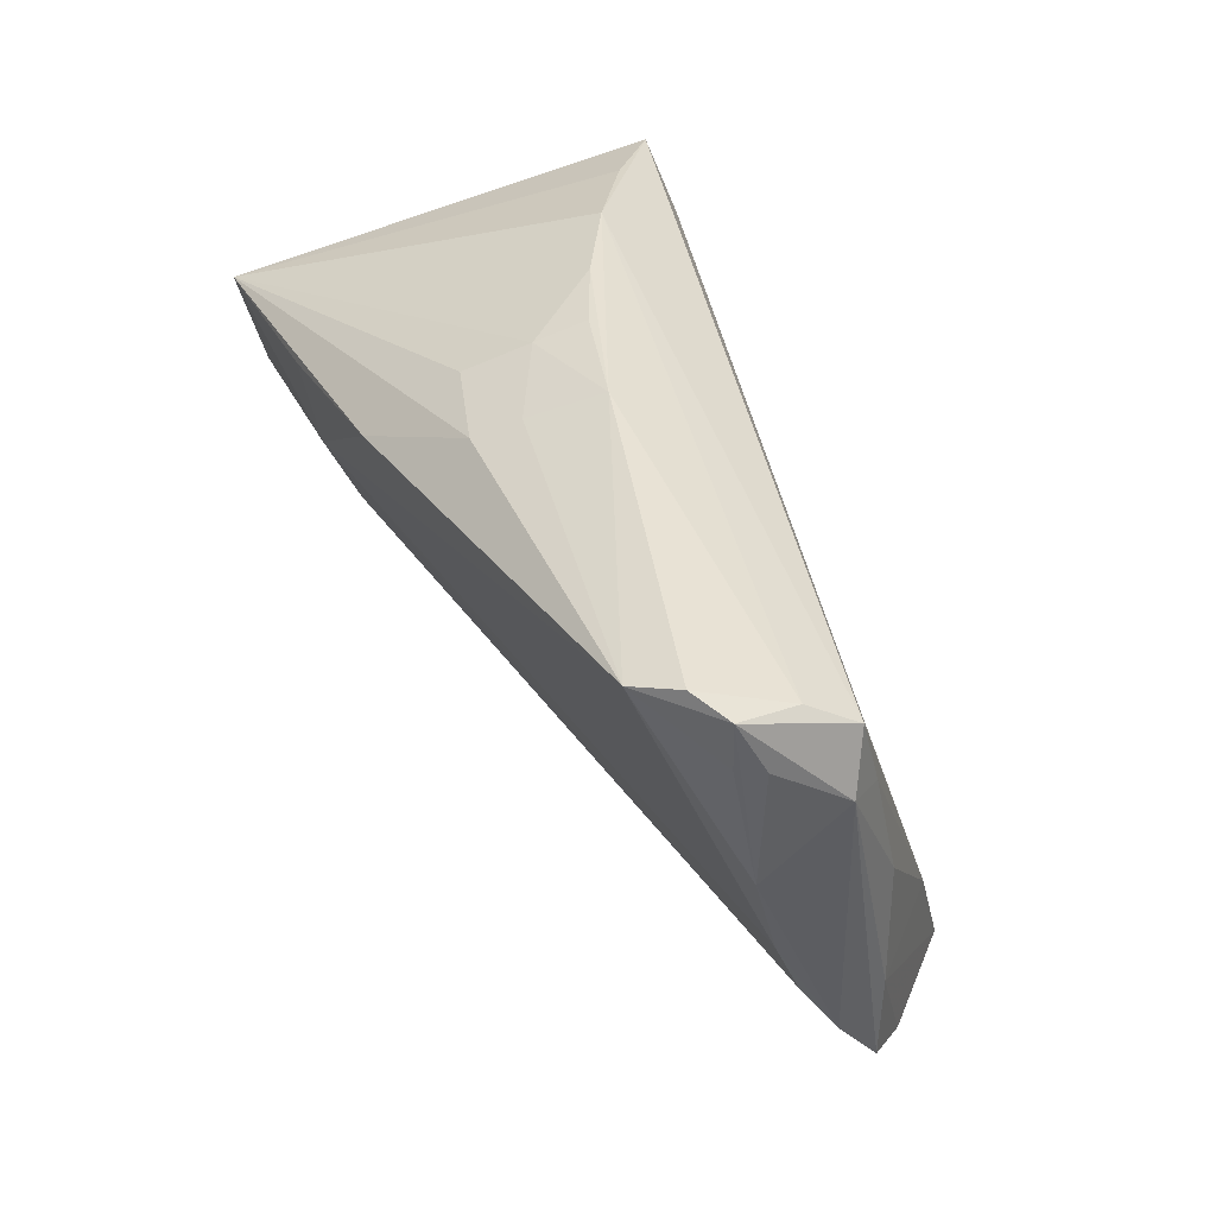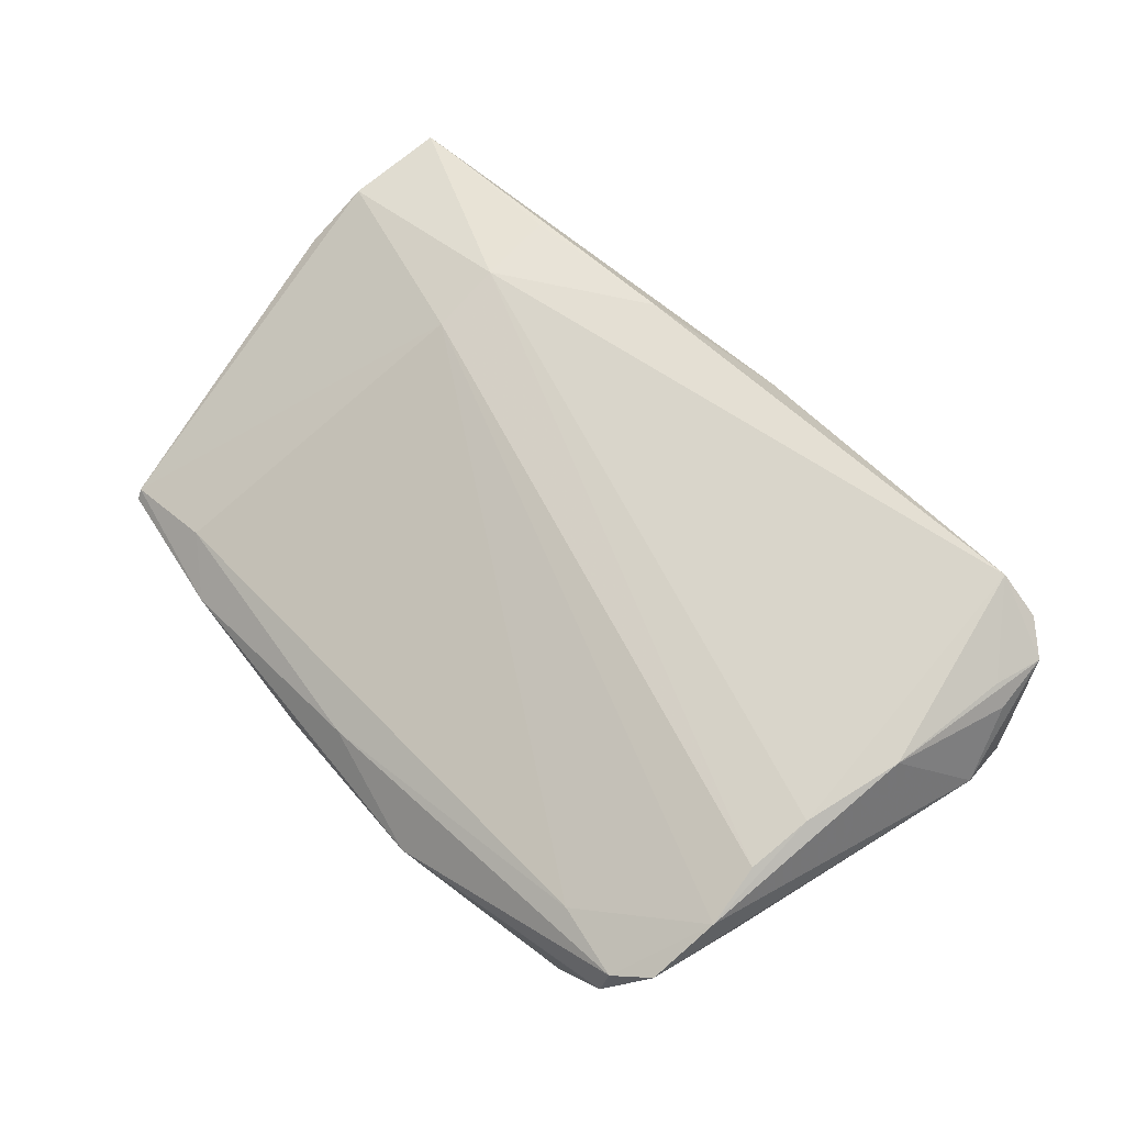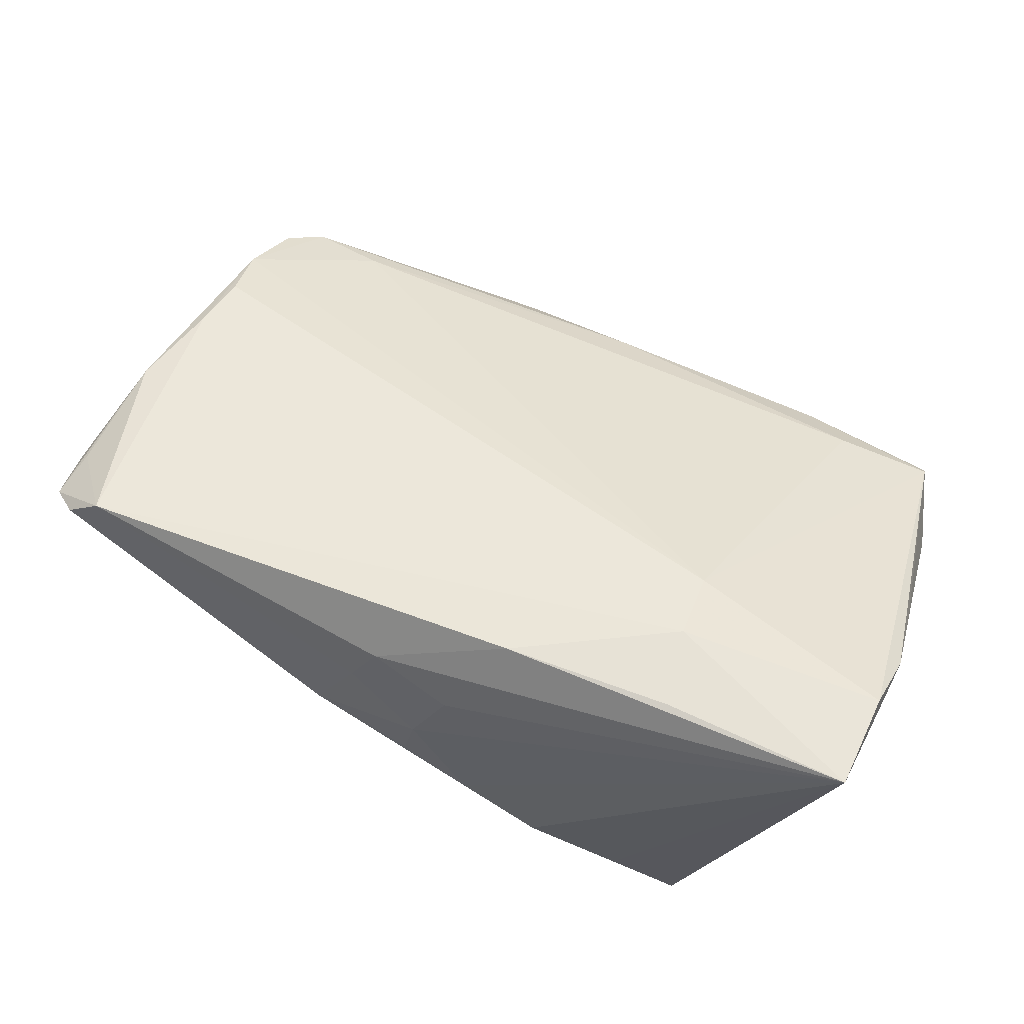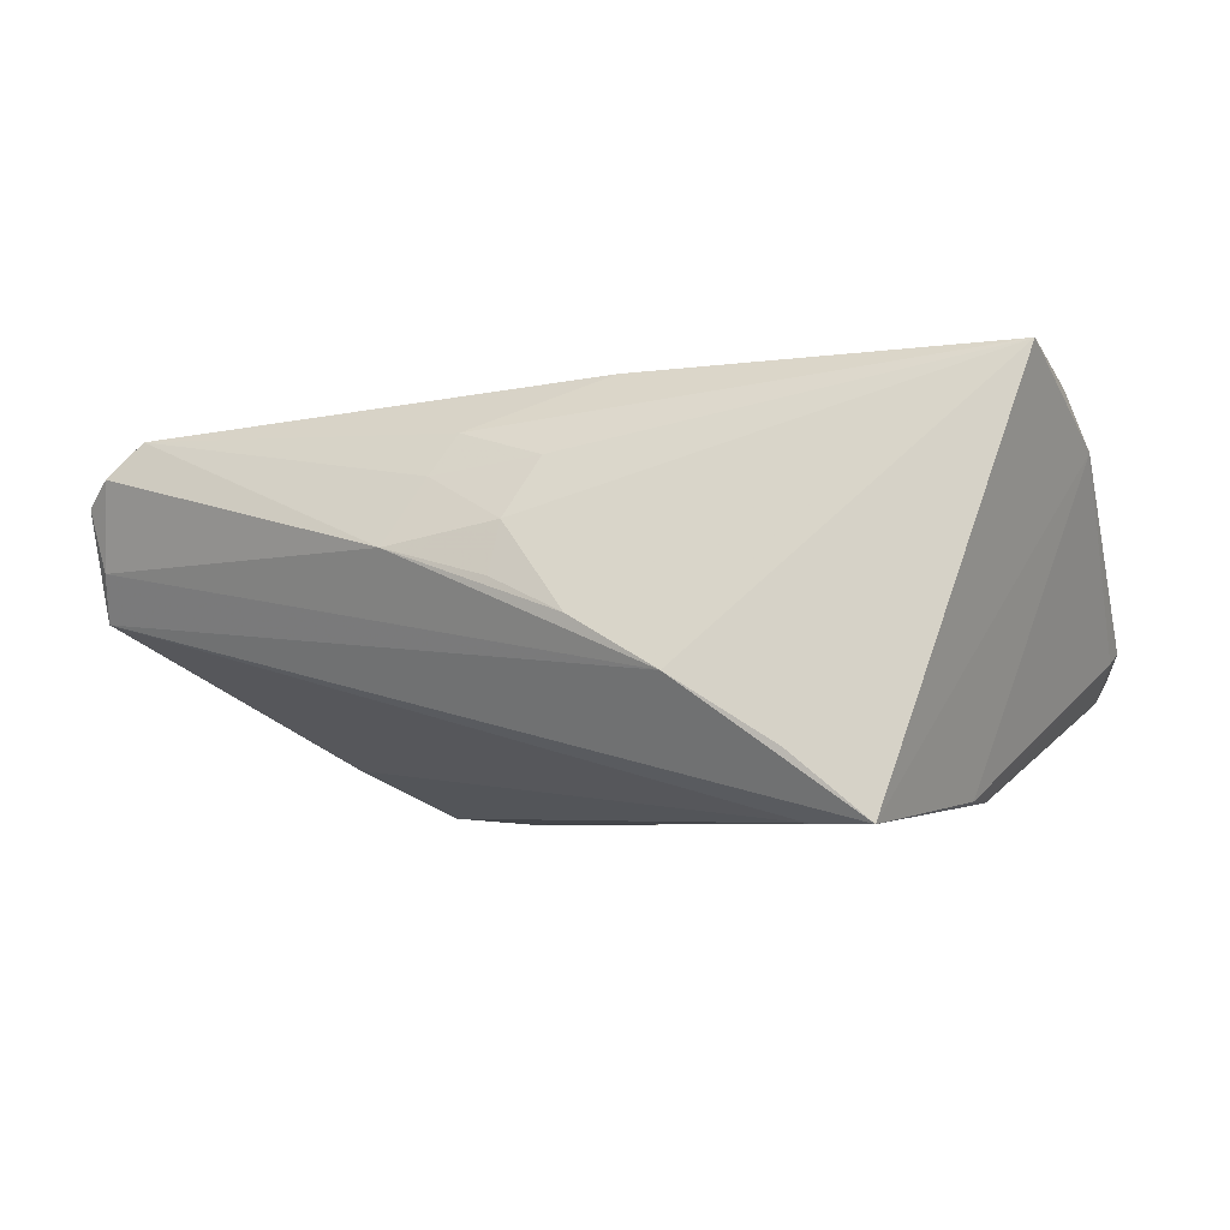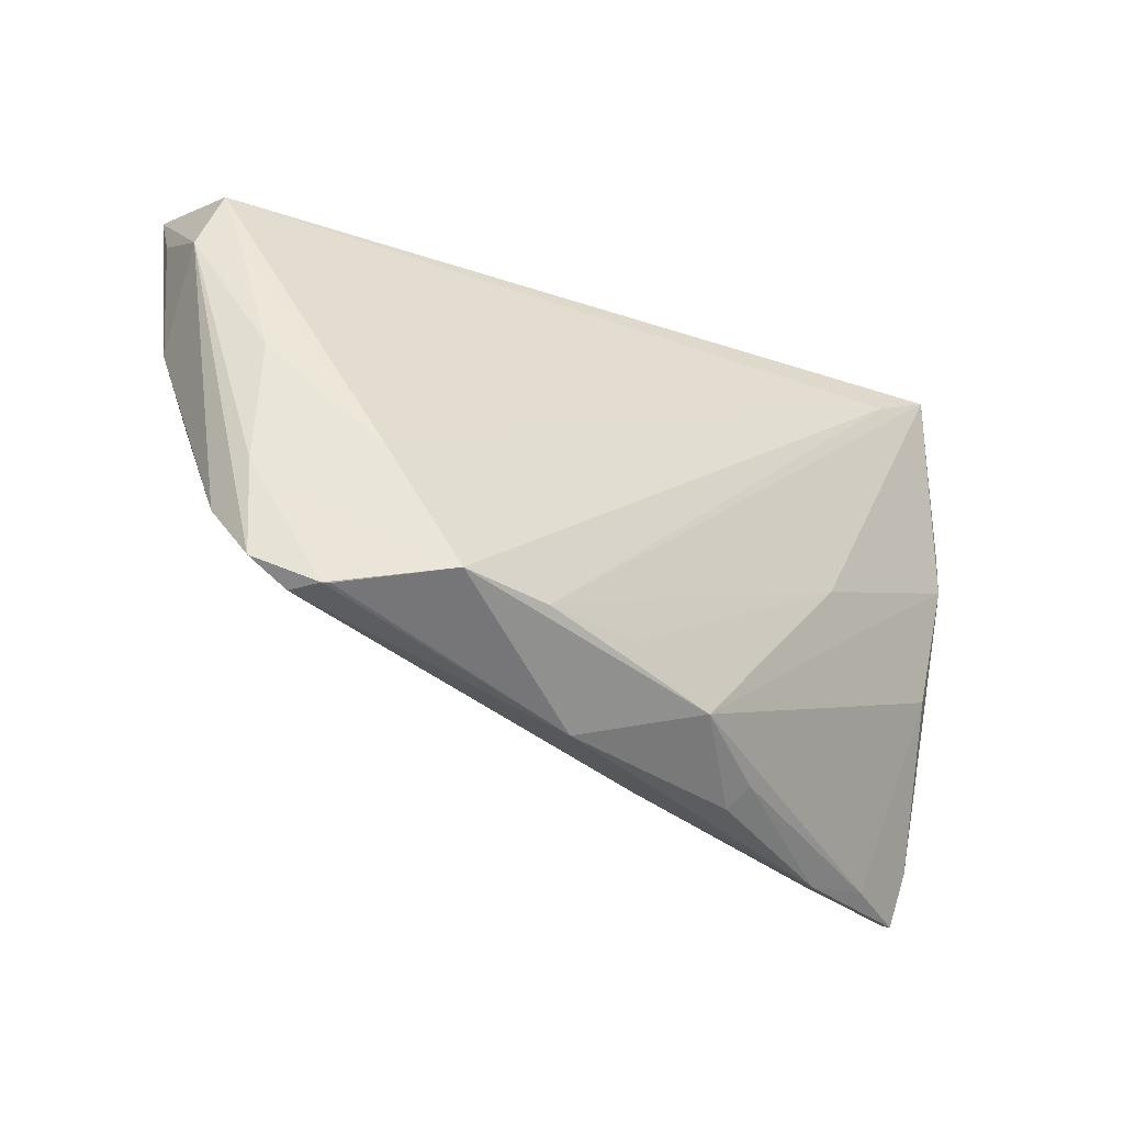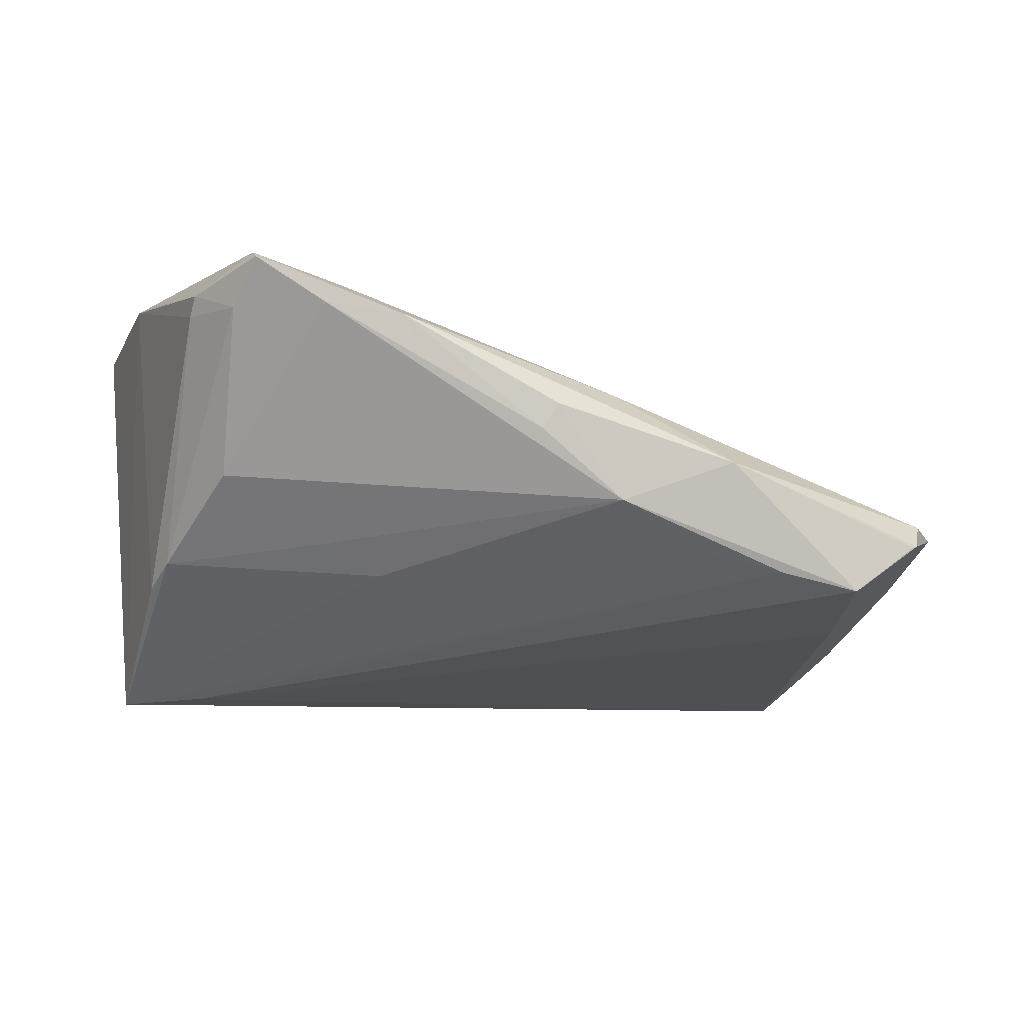
<metadata>
{"format":"obj","ext":"obj","renderer":"f3d","projection":"perspective","resolution":1024,"background":"white","views":[{"elev":37.9,"azim":65.7,"up":"+Y"},{"elev":48.4,"azim":53.4,"up":"+Z"},{"elev":72.3,"azim":-152.5,"up":"+Z"},{"elev":-5.1,"azim":-154.7,"up":"+Z"},{"elev":-32.4,"azim":136.1,"up":"+Y"},{"elev":-43.2,"azim":-24.0,"up":"+Z"}]}
</metadata>
<code>
v 0.03057 -0.03135 -0.02162
v 0.009109 0.02718 0.02066
v -0.006912 0.03379 -6.325e-05
v 0.05283 -0.03232 -0.006346
v 0.04344 -0.03159 -0.004334
v 0.05676 -0.01497 0.005271
v -0.04482 -0.03947 -0.004483
v 0.051 -0.03275 -0.01106
v 0.0569 -0.001839 -0.004586
v 0.001562 0.03179 0.01034
v 0.05804 0.02459 0.007752
v 0.05905 0.004359 0.01215
v 0.01546 0.03316 0.007826
v 0.01977 -0.03954 -0.01348
v 0.04747 -0.016 -0.01464
v -0.001533 0.02822 0.01744
v 0.05692 -0.02903 -0.004638
v -0.04913 -0.0279 -0.001614
v -0.03881 0.02979 -0.02162
v 0.05171 -0.03274 -0.01049
v -0.004932 -0.0398 -0.01336
v -0.03234 -0.03721 -0.001938
v 0.05875 0.01968 0.01498
v 0.0418 -0.03127 -0.0208
v 0.01156 0.02971 0.01572
v -0.04162 0.001813 -0.01931
v -0.02522 -0.01044 -0.02004
v -0.0298 0.03158 -0.01399
v -0.05213 -0.004031 0.0188
v 0.01747 -0.03038 -0.02154
v 0.05965 0.0215 0.002031
v -0.04884 -0.02549 -0.002902
v -0.006076 -0.03753 -0.01609
v -0.01633 -0.009686 -0.02162
v -0.006429 0.01975 0.02716
v -0.04505 -0.03878 -0.003157
v -0.0177 0.03379 -0.006263
v 0.003724 -0.03821 -0.006875
v -0.05157 0.0157 0.02793
v -0.04201 0.007544 -0.01923
v -0.05132 0.003338 0.02461
v 0.002208 0.03341 0.00418
v -0.05111 -0.01178 0.01249
v -0.03546 -0.03877 -0.007671
v 0.05128 0.02667 0.02263
v -0.04522 -0.0329 -0.007096
v -0.02985 0.02454 -0.02153
v 0.05561 0.02802 0.01833
v 0.006059 -0.0348 -0.02122
v 0.06036 0.01969 0.01215
v 0.05933 0.02593 0.01537
v 0.05753 -0.01729 -0.004429
v -0.02526 0.007083 0.02612
v 0.0585 0.01273 -0.0006918
v 0.05714 -0.007464 0.008509
v -0.02448 -0.001376 0.02216
v -0.02617 -0.04078 -0.007616
v 0.06201 0.01442 0.003758
v 0.05804 -0.02146 0.0009908
v -0.02768 0.01694 0.02769
v -0.03942 -0.01419 -0.01668
f 19 37 31
f 54 15 31
f 58 54 31
f 24 49 1
f 39 41 53
f 53 41 56
f 53 56 6
f 9 54 58
f 9 15 54
f 28 19 39
f 39 37 28
f 28 37 19
f 11 37 13
f 11 31 37
f 19 31 47
f 47 31 15
f 47 15 24
f 47 1 19
f 24 1 47
f 14 49 24
f 19 1 34
f 34 26 19
f 58 31 51
f 31 11 51
f 55 12 45
f 55 53 6
f 45 53 55
f 59 55 6
f 12 55 59
f 59 17 58
f 58 12 59
f 6 56 59
f 56 5 59
f 35 2 39
f 45 2 35
f 35 53 45
f 25 45 13
f 25 2 45
f 13 10 25
f 29 41 39
f 39 19 29
f 58 17 52
f 52 9 58
f 24 15 52
f 15 9 52
f 22 5 56
f 13 37 3
f 3 37 39
f 39 10 3
f 39 2 16
f 16 10 39
f 2 25 16
f 16 25 10
f 19 26 40
f 40 29 19
f 49 61 27
f 61 26 27
f 27 34 49
f 26 34 27
f 46 7 18
f 46 26 61
f 8 14 24
f 21 14 57
f 57 33 21
f 49 14 21
f 21 33 49
f 57 14 38
f 38 22 57
f 5 22 38
f 30 1 49
f 49 34 30
f 30 34 1
f 50 12 58
f 58 51 50
f 50 51 12
f 45 12 23
f 23 51 45
f 12 51 23
f 13 45 48
f 45 51 48
f 48 11 13
f 48 51 11
f 39 53 60
f 60 35 39
f 53 35 60
f 43 29 18
f 41 29 36
f 29 43 36
f 56 41 36
f 36 22 56
f 36 7 57
f 57 22 36
f 18 7 36
f 36 43 18
f 42 10 13
f 13 3 42
f 42 3 10
f 49 33 44
f 44 61 49
f 57 7 44
f 44 33 57
f 44 46 61
f 7 46 44
f 32 40 26
f 32 46 18
f 26 46 32
f 18 29 32
f 29 40 32
f 20 52 17
f 24 52 20
f 20 8 24
f 14 8 20
f 4 20 17
f 17 59 4
f 4 59 5
f 14 20 4
f 5 38 4
f 4 38 14

</code>
